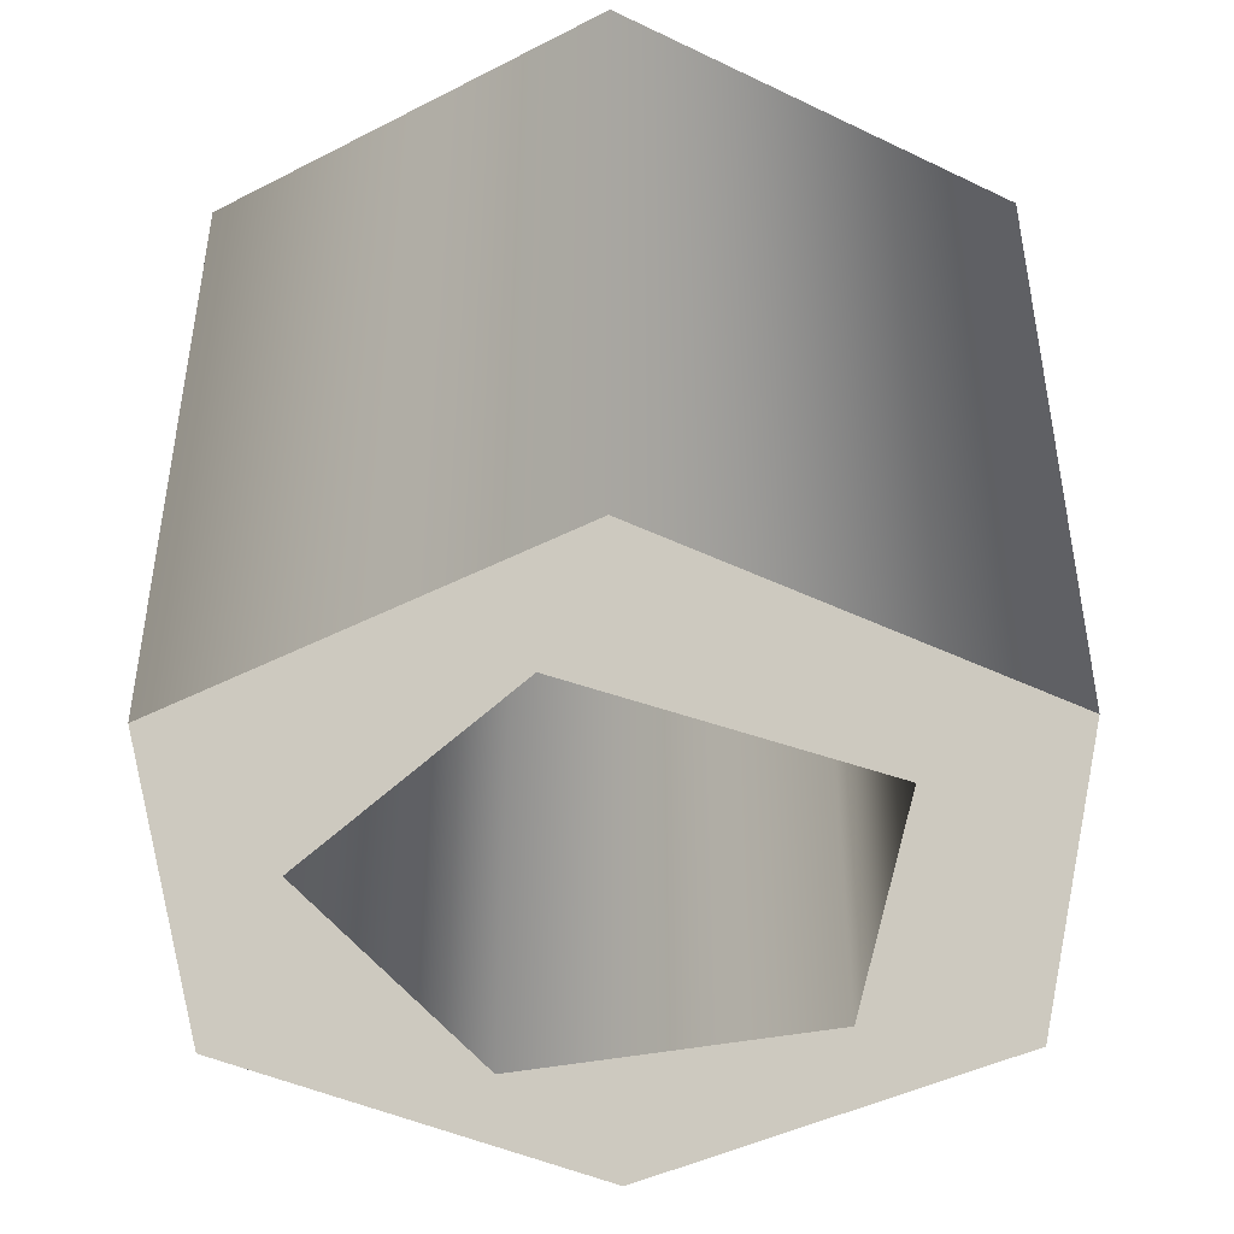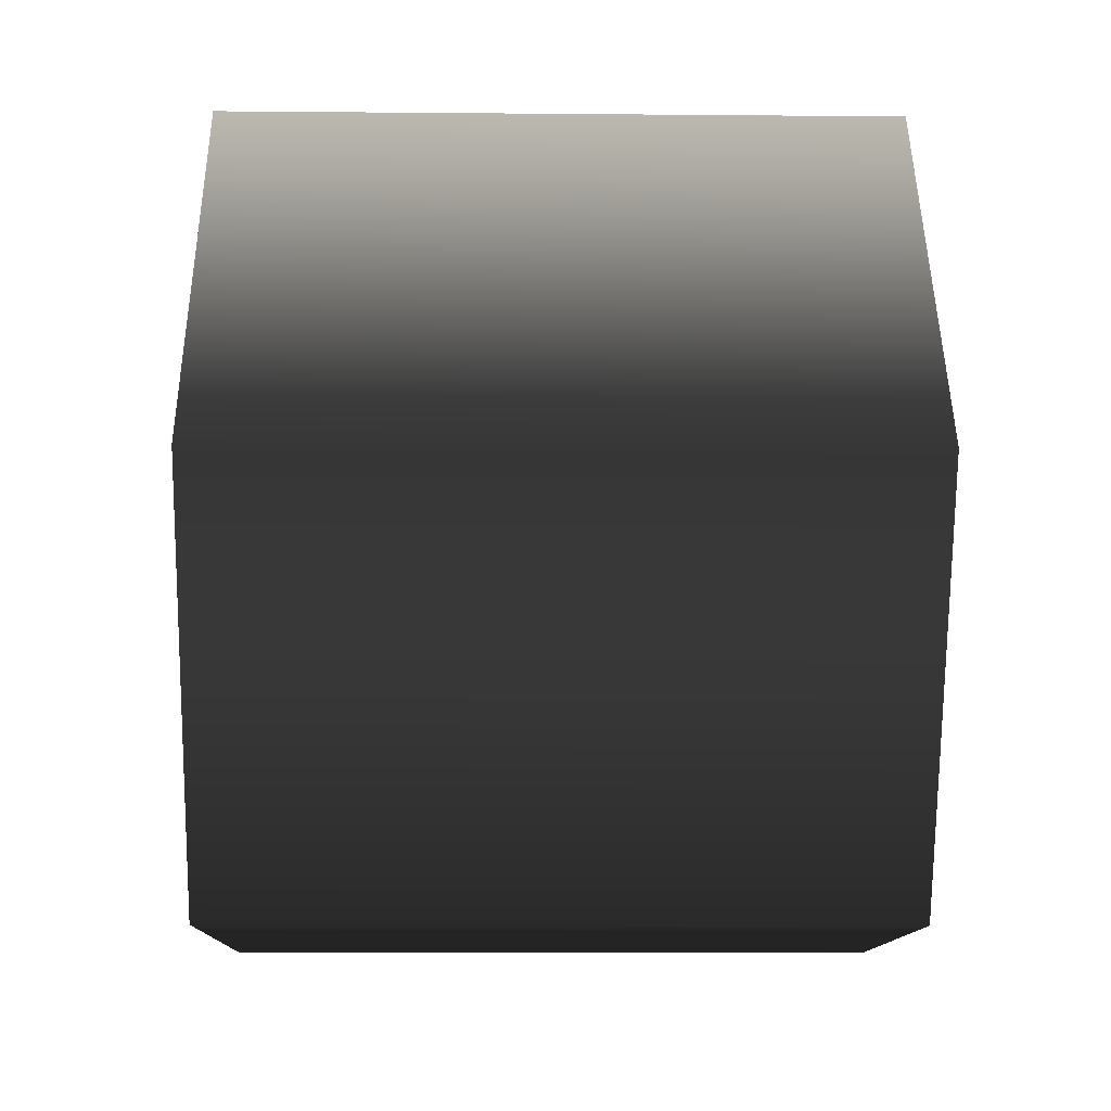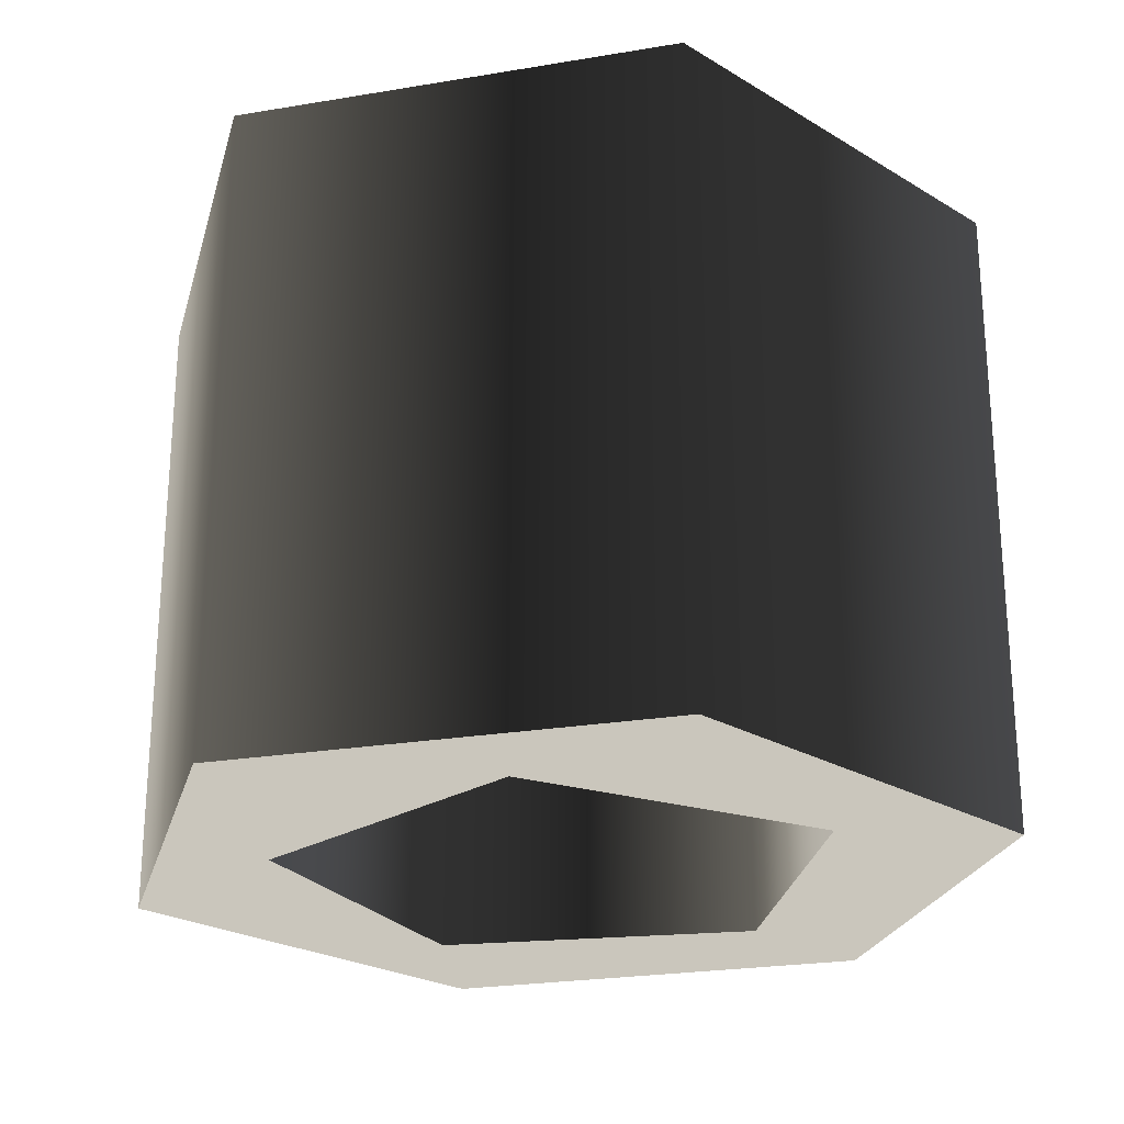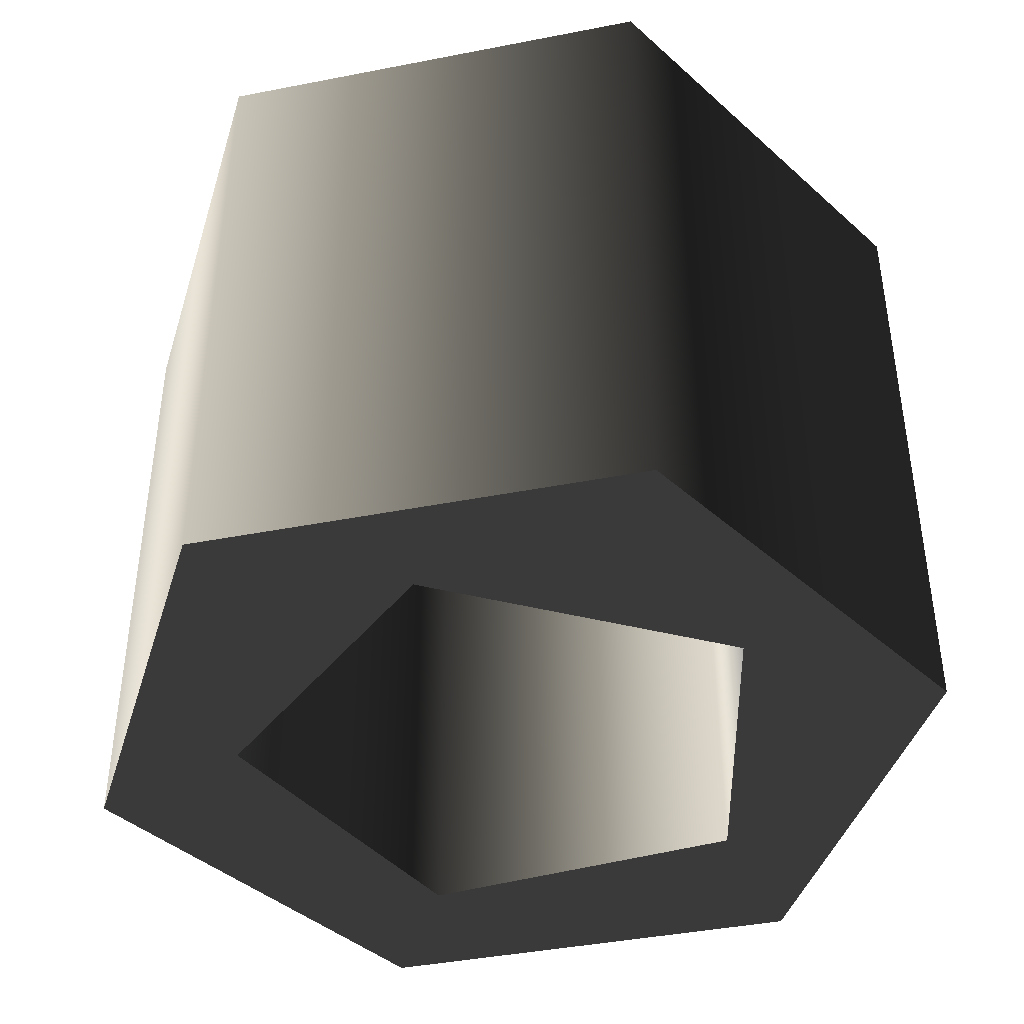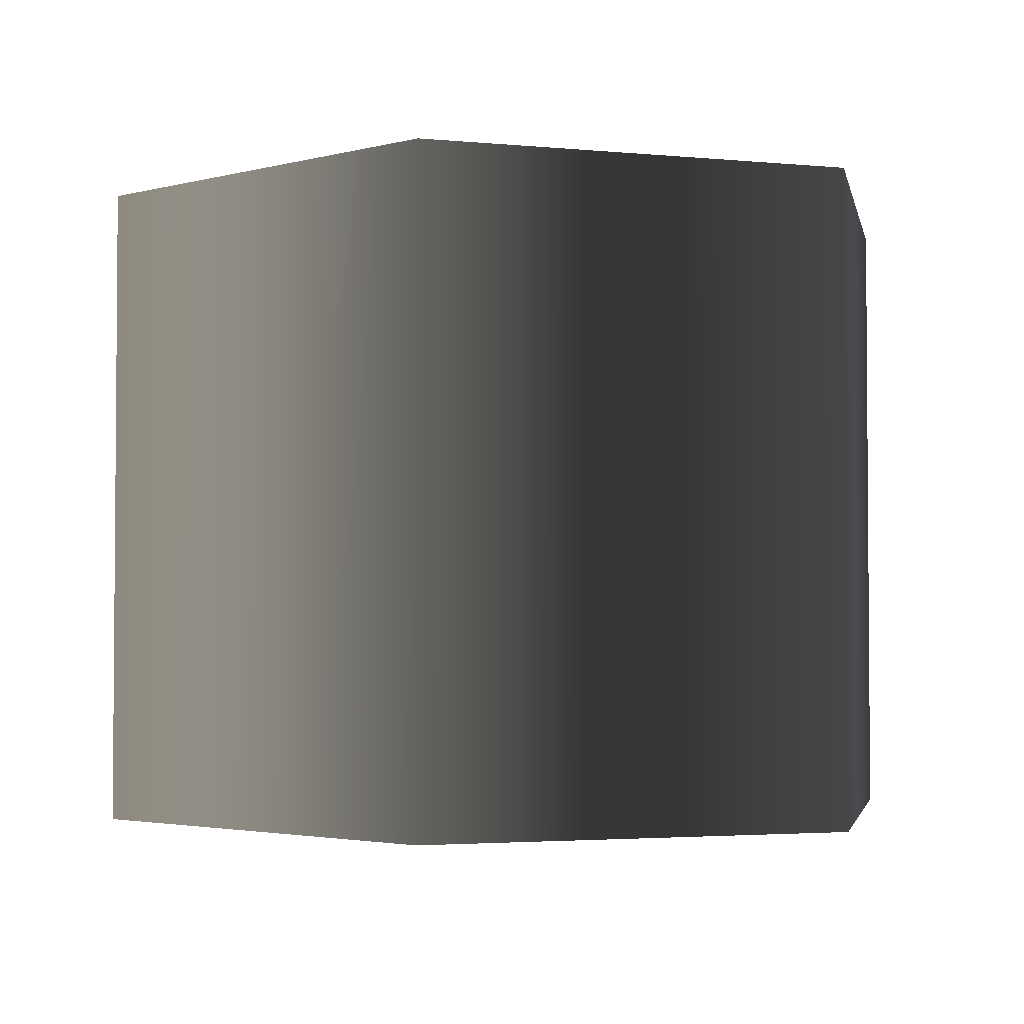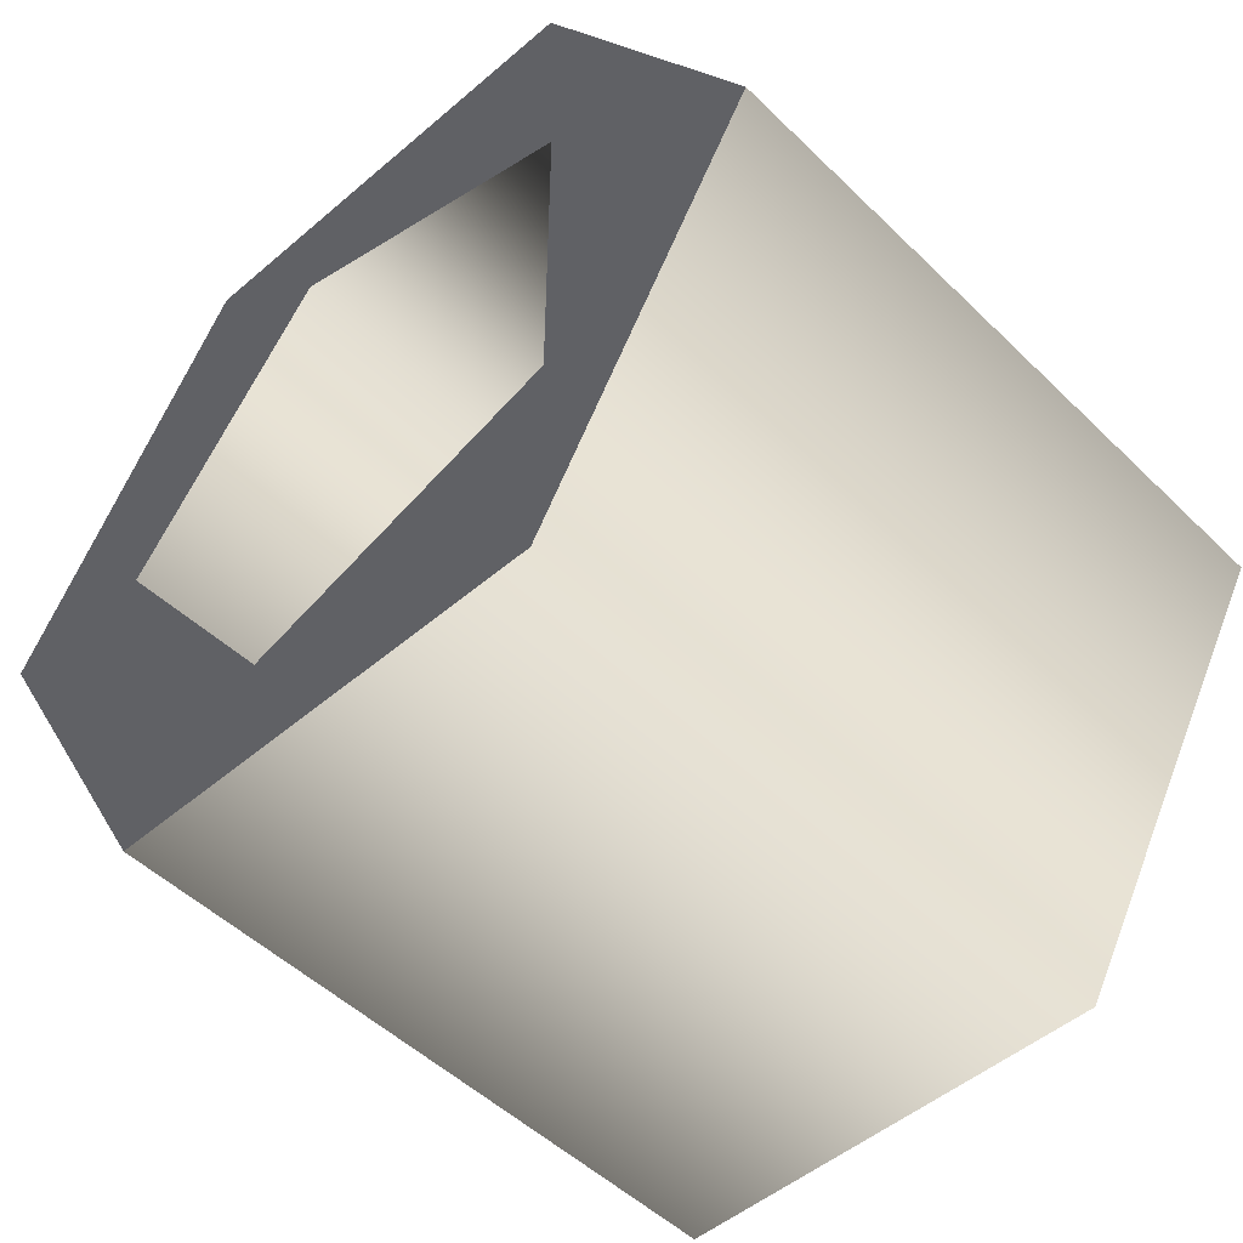
<metadata>
{"format":"obj","ext":"obj","renderer":"f3d","projection":"perspective","resolution":1024,"background":"white","views":[{"elev":-44.5,"azim":-149.2,"up":"+Z"},{"elev":-11.9,"azim":-91.2,"up":"+Y"},{"elev":-24.4,"azim":135.4,"up":"+Z"},{"elev":-41.9,"azim":73.2,"up":"+Z"},{"elev":-2.8,"azim":161.5,"up":"+Z"},{"elev":-49.9,"azim":43.2,"up":"+Y"}]}
</metadata>
<code>
g Face_1
v -0.06673 0.06453 0.01215
v -0.06536 0.06691 0.01215
v -0.06261 0.06691 0.01215
v -0.06123 0.06453 0.01215
v -0.06261 0.06215 0.01215
v -0.06536 0.06215 0.01215
v -0.06673 0.06453 0.01215
v -0.06673 0.06453 0.00805
v -0.06536 0.06215 0.00805
v -0.06261 0.06215 0.00805
v -0.06123 0.06453 0.00805
v -0.06261 0.06691 0.00805
v -0.06536 0.06691 0.00805
v -0.06673 0.06453 0.00805
f 6 7 8
f 6 8 9
f 5 9 10
f 5 6 9
f 4 10 11
f 4 5 10
f 3 11 12
f 3 4 11
f 2 12 13
f 2 3 12
f 1 13 14
f 1 2 13
g Face_2
v -0.06673 0.06453 0.01215
v -0.06536 0.06691 0.01215
v -0.06261 0.06691 0.01215
v -0.06123 0.06453 0.01215
v -0.06261 0.06215 0.01215
v -0.06536 0.06215 0.01215
v -0.06573 0.06453 0.01215
v -0.06452 0.06287 0.01215
v -0.06257 0.0635 0.01215
v -0.06257 0.06556 0.01215
v -0.06452 0.0662 0.01215
f 21 16 15
f 21 25 16
f 17 16 25
f 24 17 25
f 20 21 15
f 22 21 20
f 18 24 23
f 18 17 24
f 19 23 22
f 19 18 23
f 19 22 20
g Face_3
v -0.06673 0.06453 0.00805
v -0.06536 0.06215 0.00805
v -0.06261 0.06215 0.00805
v -0.06123 0.06453 0.00805
v -0.06261 0.06691 0.00805
v -0.06536 0.06691 0.00805
v -0.06573 0.06453 0.00805
v -0.06452 0.06287 0.00805
v -0.06257 0.0635 0.00805
v -0.06257 0.06556 0.00805
v -0.06452 0.0662 0.00805
f 32 26 31
f 32 31 36
f 30 36 31
f 35 36 30
f 27 26 32
f 33 27 32
f 29 34 35
f 29 35 30
f 28 33 34
f 28 34 29
f 28 27 33
g Face_4
v -0.06573 0.06453 0.01215
v -0.06452 0.06287 0.01215
v -0.06257 0.0635 0.01215
v -0.06257 0.06556 0.01215
v -0.06452 0.0662 0.01215
v -0.06573 0.06453 0.01215
v -0.06573 0.06453 0.00805
v -0.06452 0.06287 0.00805
v -0.06257 0.0635 0.00805
v -0.06257 0.06556 0.00805
v -0.06452 0.0662 0.00805
v -0.06573 0.06453 0.00805
f 38 43 37
f 38 44 43
f 39 45 44
f 39 44 38
f 40 46 45
f 40 45 39
f 41 47 46
f 41 46 40
f 42 48 47
f 42 47 41

</code>
